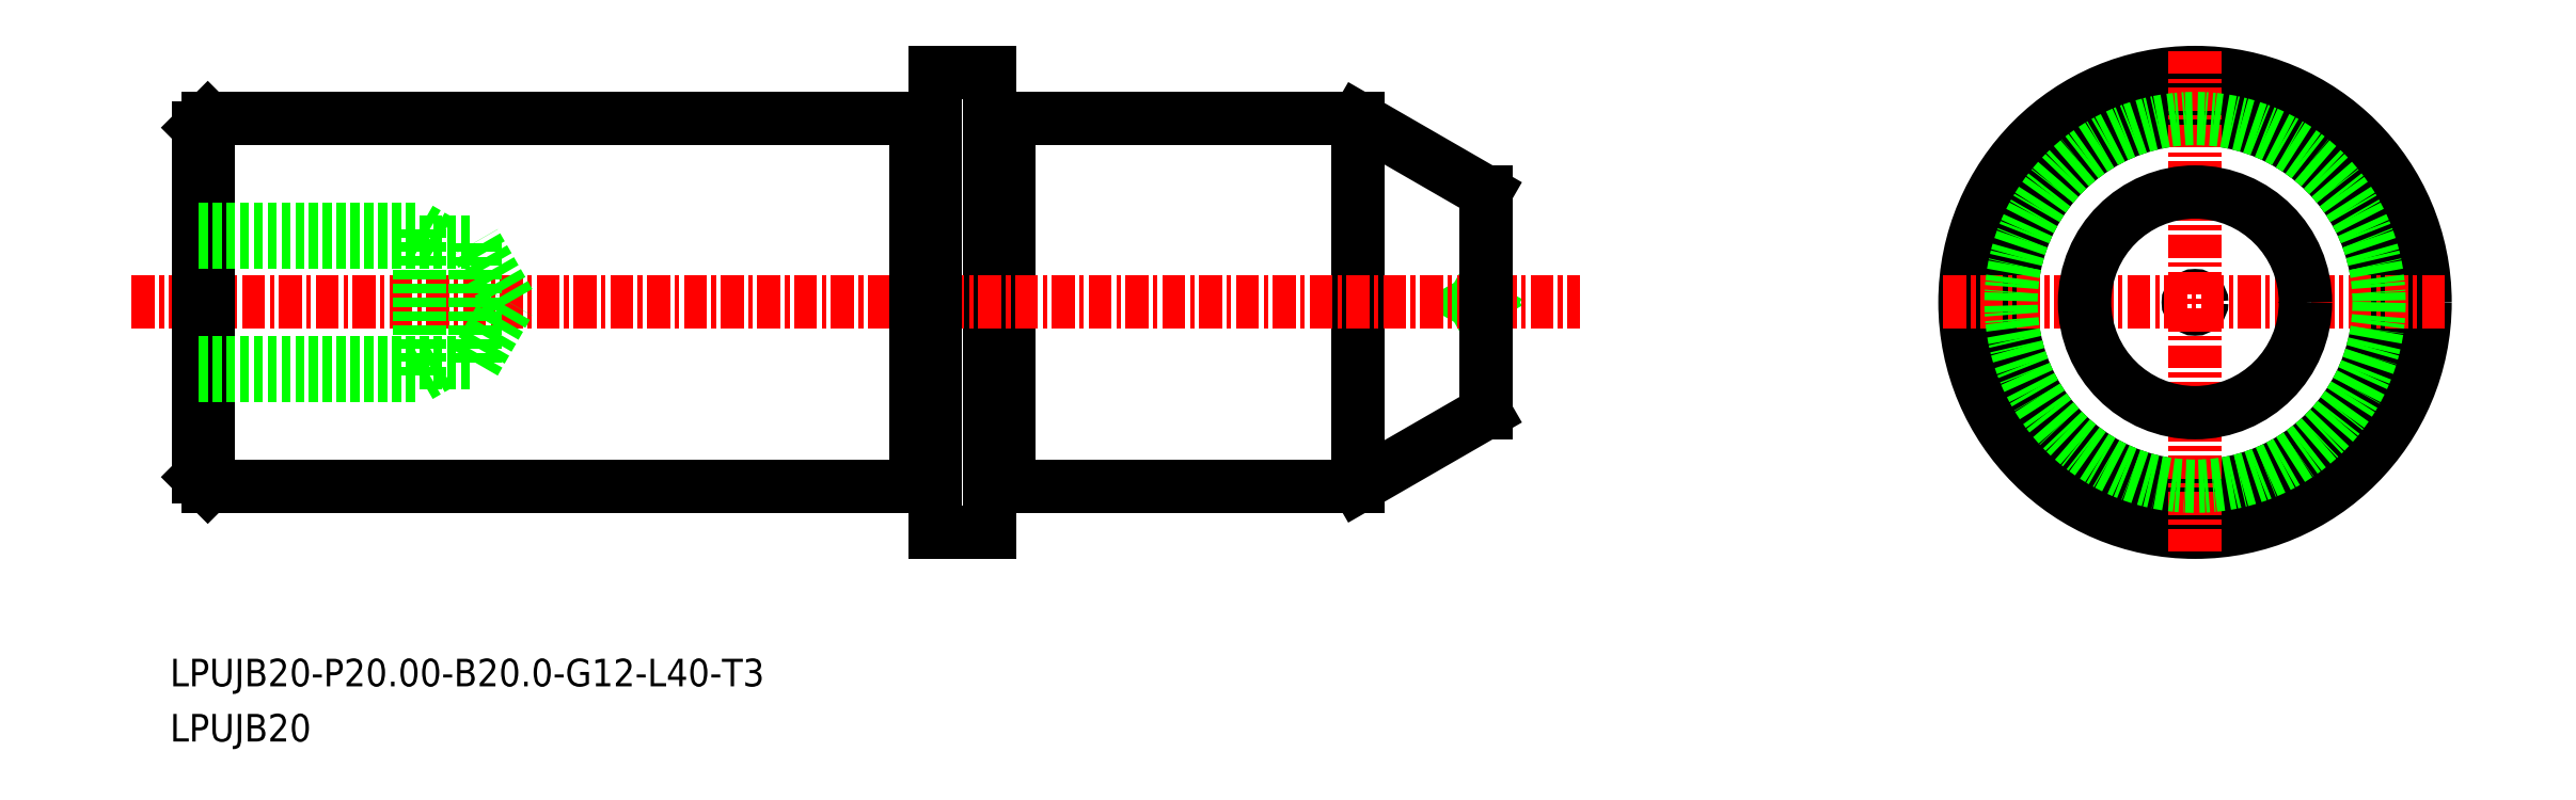
<metadata>
{"format":"dxf","ext":"dxf","renderer":"ezdxf+matplotlib","layout":"modelspace","background":"white","min_lineweight":24,"dpi":150}
</metadata>
<code>
0
SECTION
2
ENTITIES
0
LINE
8
0
10
-1707
20
-878.3
30
0
11
-1708
21
-878.7
31
0
0
LINE
8
0
10
-1707
20
-879.1
30
0
11
-1708
21
-878.7
31
0
0
CIRCLE
8
0
10
-1669
20
-878.7
30
0
40
0.365
0
CIRCLE
8
0
10
-1669
20
-878.7
30
0
40
12.5
0
LINE
8
0
10
-1733
20
-868.9
30
0
11
-1734
21
-868.9
31
0
0
ARC
8
0
10
-1734
20
-868.7
30
0
40
0.2
50
180
51
270
0
ARC
8
0
10
-1733
20
-868.7
30
0
40
0.2
50
270
51
7e-15
0
ARC
8
0
10
-1733
20
-888.7
30
0
40
0.2
50
7e-15
51
90
0
ARC
8
0
10
-1734
20
-888.7
30
0
40
0.2
50
90
51
180
0
LINE
8
0
10
-1733
20
-888.5
30
0
11
-1734
21
-888.5
31
0
0
LINE
8
0
10
-1738
20
-888.5
30
0
11
-1737
21
-888.5
31
0
0
ARC
8
0
10
-1737
20
-888.7
30
0
40
0.2
50
0
51
90
0
ARC
8
0
10
-1738
20
-888.7
30
0
40
0.2
50
90
51
180
0
ARC
8
0
10
-1738
20
-868.7
30
0
40
0.2
50
180
51
270
0
ARC
8
0
10
-1737
20
-868.7
30
0
40
0.2
50
270
51
0
0
LINE
8
0
10
-1733
20
-868.7
30
0
11
-1733
21
-888.7
31
0
0
LINE
8
0
10
-1733
20
-868.7
30
0
11
-1714
21
-868.7
31
0
0
LINE
8
0
10
-1733
20
-888.7
30
0
11
-1714
21
-888.7
31
0
0
LINE
8
0
10
-1714
20
-868.7
30
0
11
-1714
21
-888.7
31
0
0
CIRCLE
8
0
10
-1669
20
-878.7
30
0
40
10
0
LINE
8
0
10
-1734
20
-866.2
30
0
11
-1734
21
-891.2
31
0
0
LINE
8
0
10
-1737
20
-891.2
30
0
11
-1734
21
-891.2
31
0
0
LINE
8
0
10
-1737
20
-866.2
30
0
11
-1734
21
-866.2
31
0
0
LINE
8
CENTER
10
-1781
20
-878.7
30
0
11
-1702
21
-878.7
31
0
0
LINE
8
0
10
-1777
20
-888.7
30
0
11
-1777
21
-868.7
31
0
0
LINE
8
0
10
-1738
20
-868.7
30
0
11
-1738
21
-888.7
31
0
0
LINE
8
0
10
-1777
20
-869.2
30
0
11
-1777
21
-888.2
31
0
0
LINE
8
0
10
-1737
20
-866.2
30
0
11
-1737
21
-891.2
31
0
0
LINE
8
0
10
-1777
20
-888.7
30
0
11
-1738
21
-888.7
31
0
0
LINE
8
0
10
-1777
20
-868.7
30
0
11
-1738
21
-868.7
31
0
0
LINE
8
0
10
-1738
20
-868.9
30
0
11
-1737
21
-868.9
31
0
0
LINE
8
CENTER
10
-1669
20
-865
30
0
11
-1669
21
-892.4
31
0
0
LINE
8
CENTER
10
-1682
20
-878.7
30
0
11
-1655
21
-878.7
31
0
0
CIRCLE
8
0
10
-1669
20
-878.7
30
0
40
10
0
TEXT
8
0
10
-1779
20
-899.6
30
0
40
1.5
1
LPUJB20-P20-B20-G12-L40-T3
0
TEXT
8
0
10
-1779
20
-902.6
30
0
40
1.5
1
LPUJB20
0
LINE
8
0
10
-1707
20
-884.7
30
0
11
-1714
21
-888.7
31
0
0
LINE
8
0
10
-1707
20
-884.7
30
0
11
-1707
21
-872.7
31
0
0
LINE
8
0
10
-1707
20
-872.7
30
0
11
-1714
21
-868.7
31
0
0
CIRCLE
8
0
10
-1669
20
-878.7
30
0
40
6
0
POINT
8
0
10
-1777
20
-878.7
30
0
0
LINE
8
0
10
-1777
20
-882
30
0
11
-1762
21
-882
31
0
0
LINE
8
0
10
-1777
20
-875.4
30
0
11
-1762
21
-875.4
31
0
0
LINE
8
0
10
-1777
20
-874.7
30
0
11
-1765
21
-874.7
31
0
0
LINE
8
0
10
-1777
20
-882.7
30
0
11
-1765
21
-882.7
31
0
0
LINE
8
0
10
-1760
20
-878.7
30
0
11
-1762
21
-875.4
31
0
0
LINE
8
0
10
-1762
20
-882
30
0
11
-1762
21
-875.4
31
0
0
LINE
8
0
10
-1765
20
-882.7
30
0
11
-1765
21
-874.7
31
0
0
LINE
8
0
10
-1762
20
-882
30
0
11
-1760
21
-878.7
31
0
0
LINE
8
0
10
-1765
20
-882.7
30
0
11
-1764
21
-882
31
0
0
LINE
8
0
10
-1765
20
-874.7
30
0
11
-1764
21
-875.4
31
0
0
LINE
8
0
10
-1777
20
-868.7
30
0
11
-1777
21
-869.2
31
0
0
LINE
8
0
10
-1777
20
-888.2
30
0
11
-1777
21
-888.7
31
0
0
ENDSEC
0
EOF

</code>
